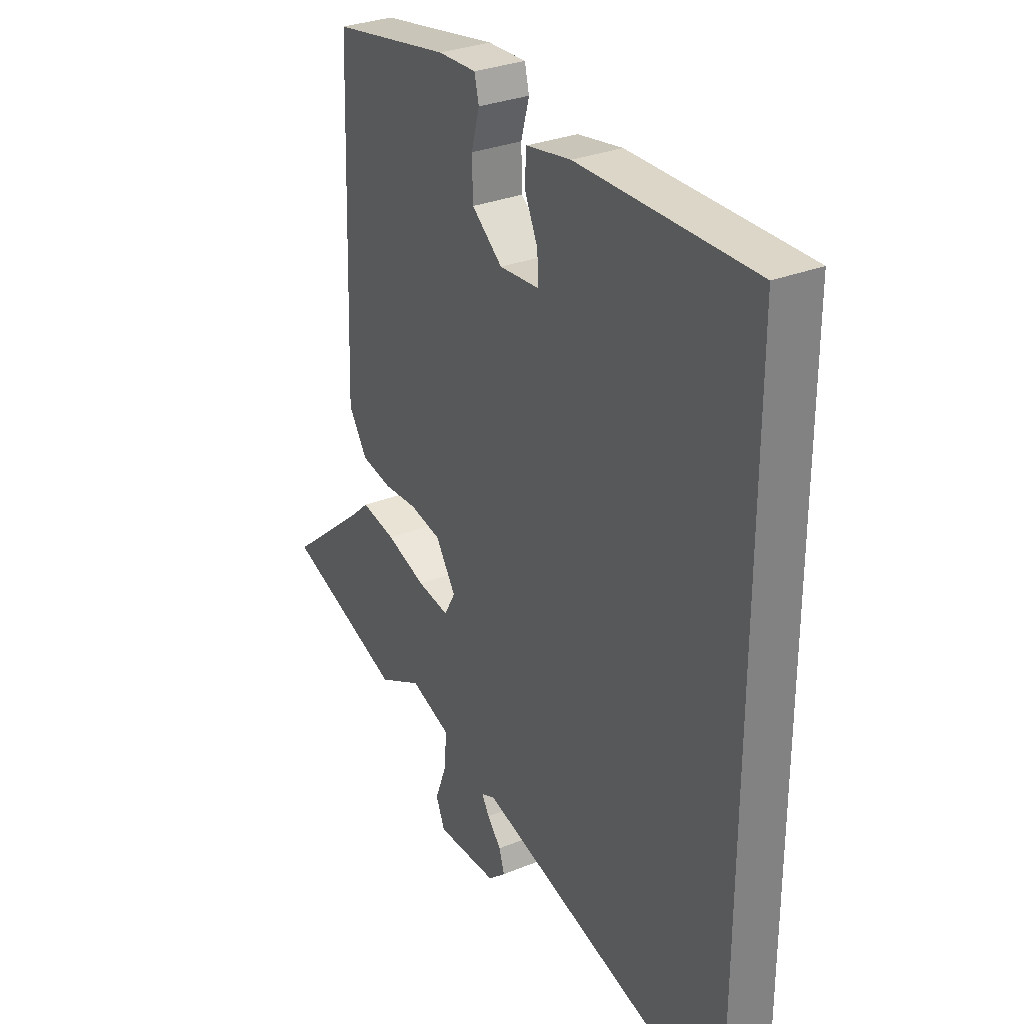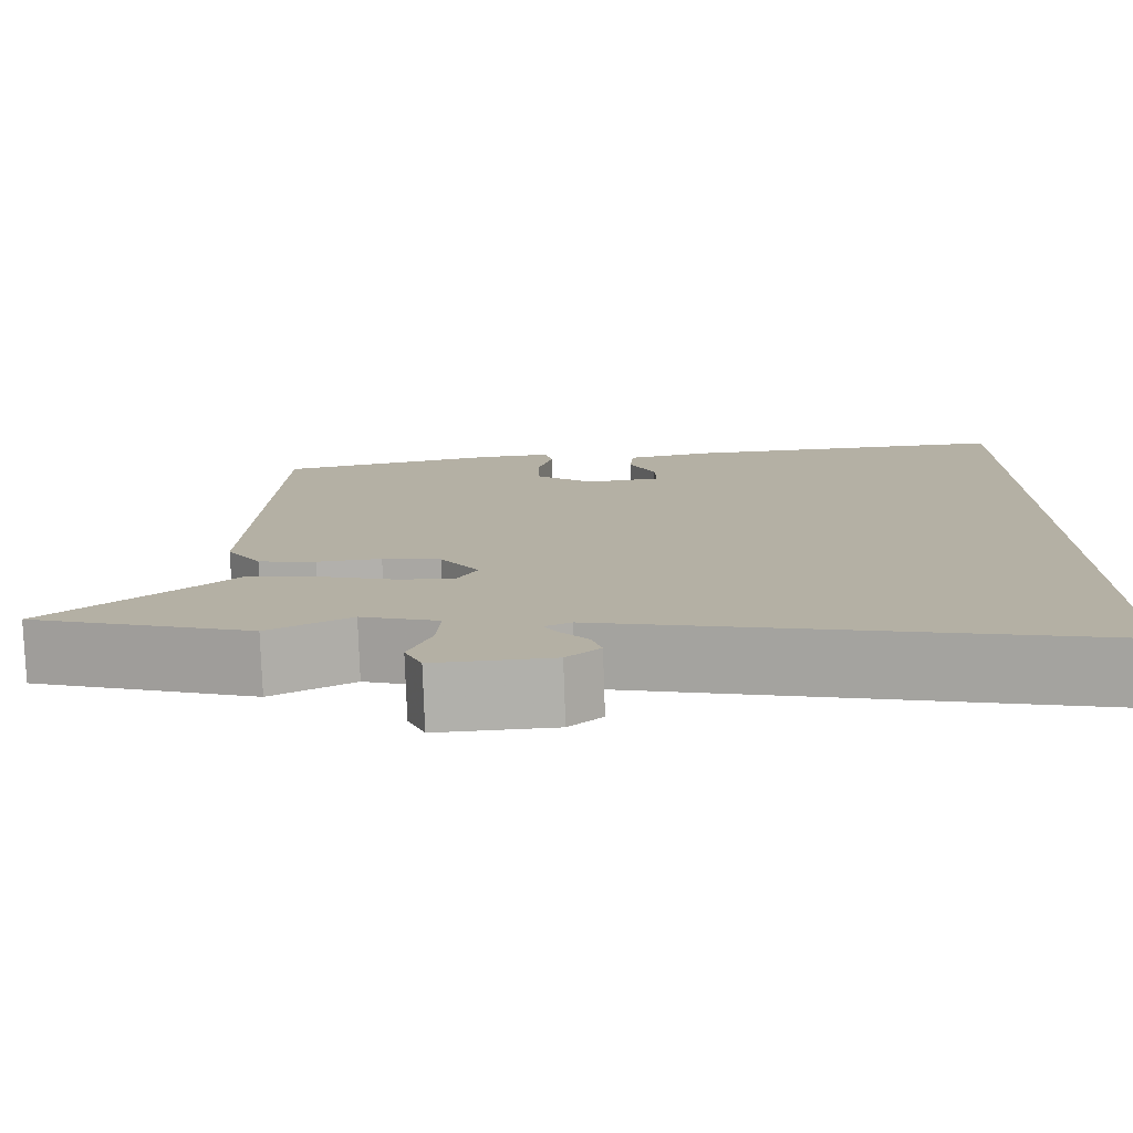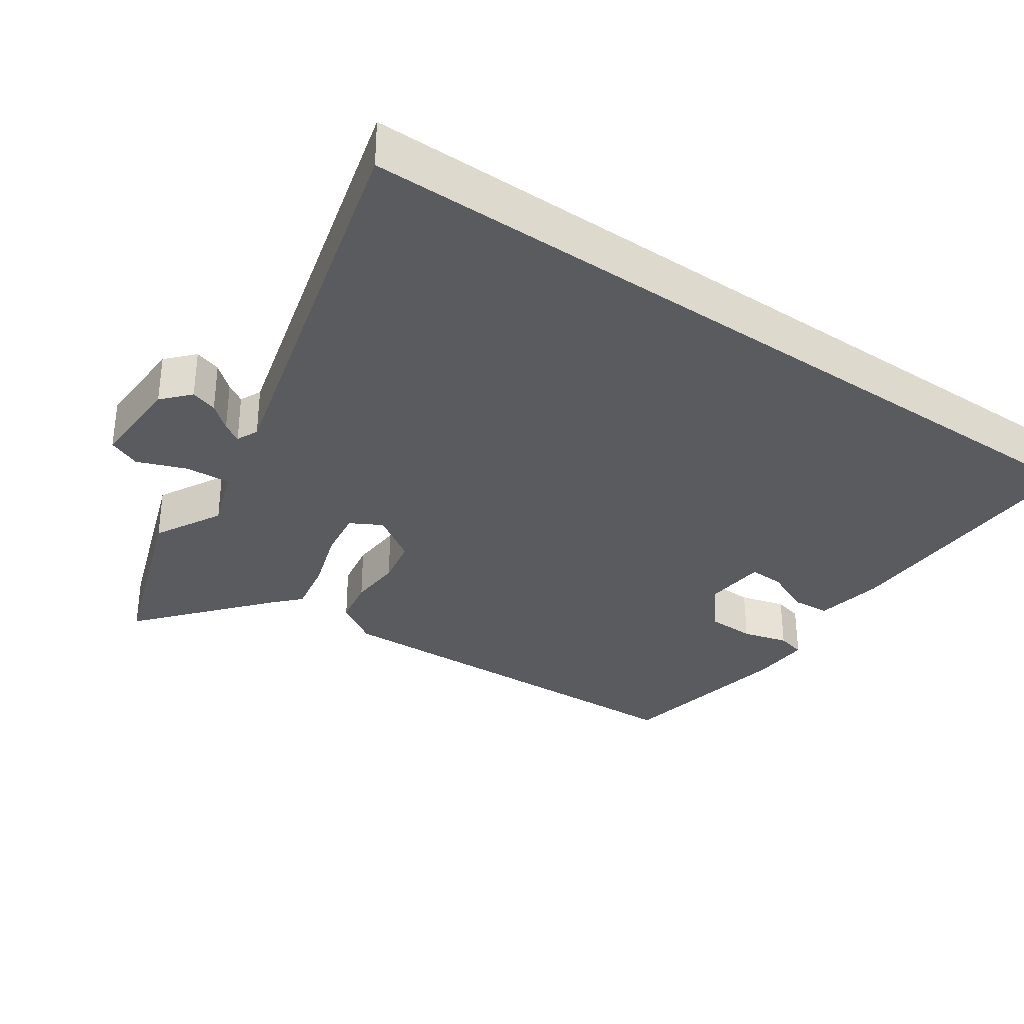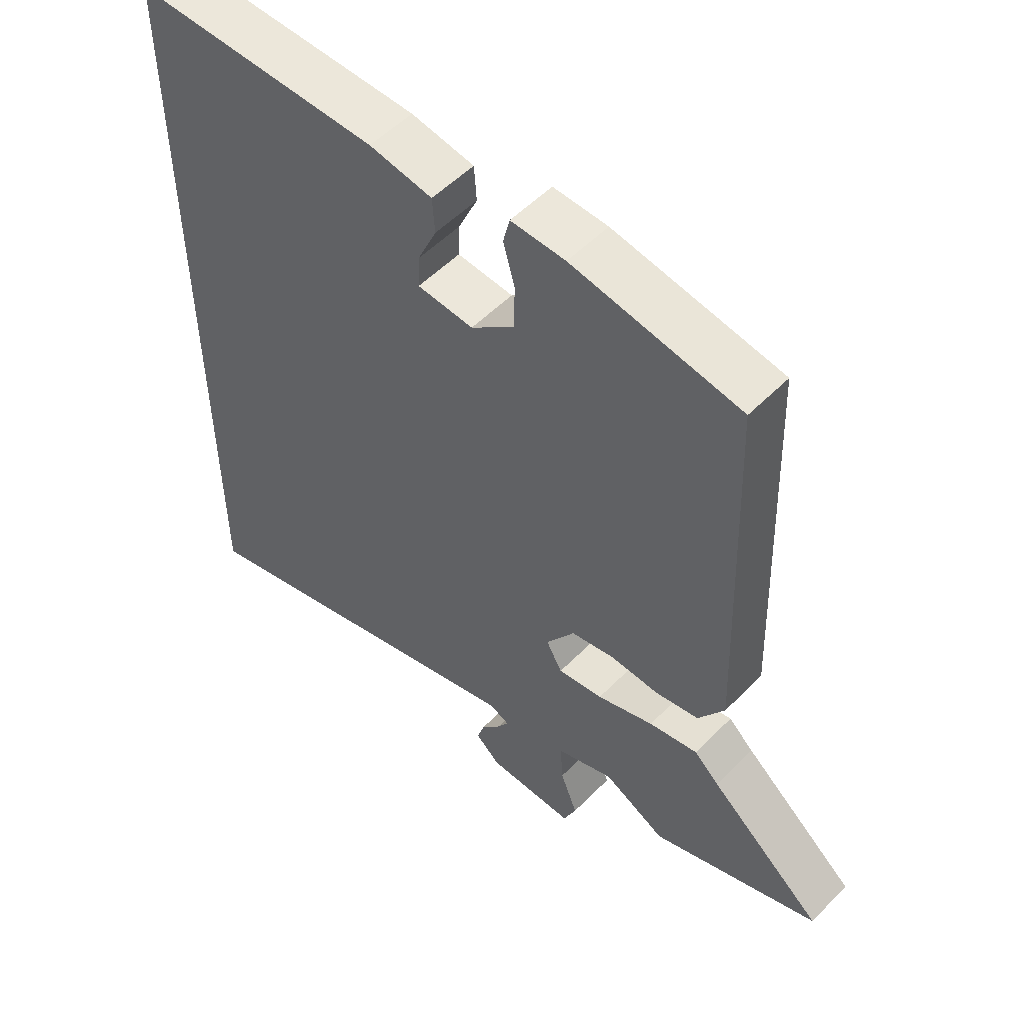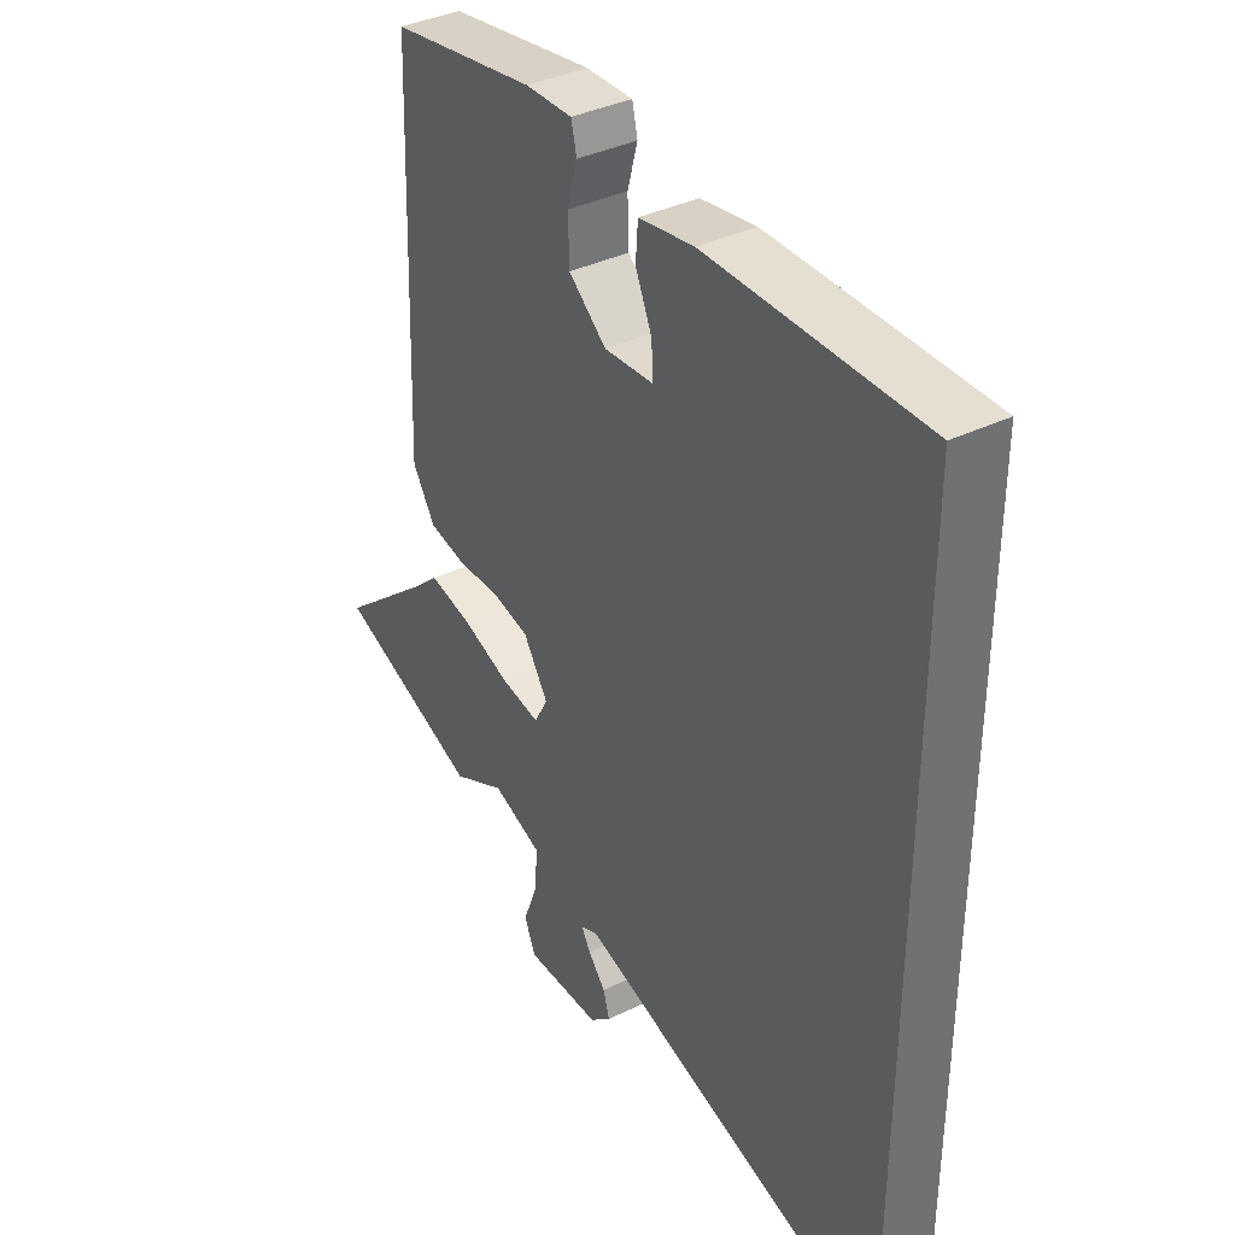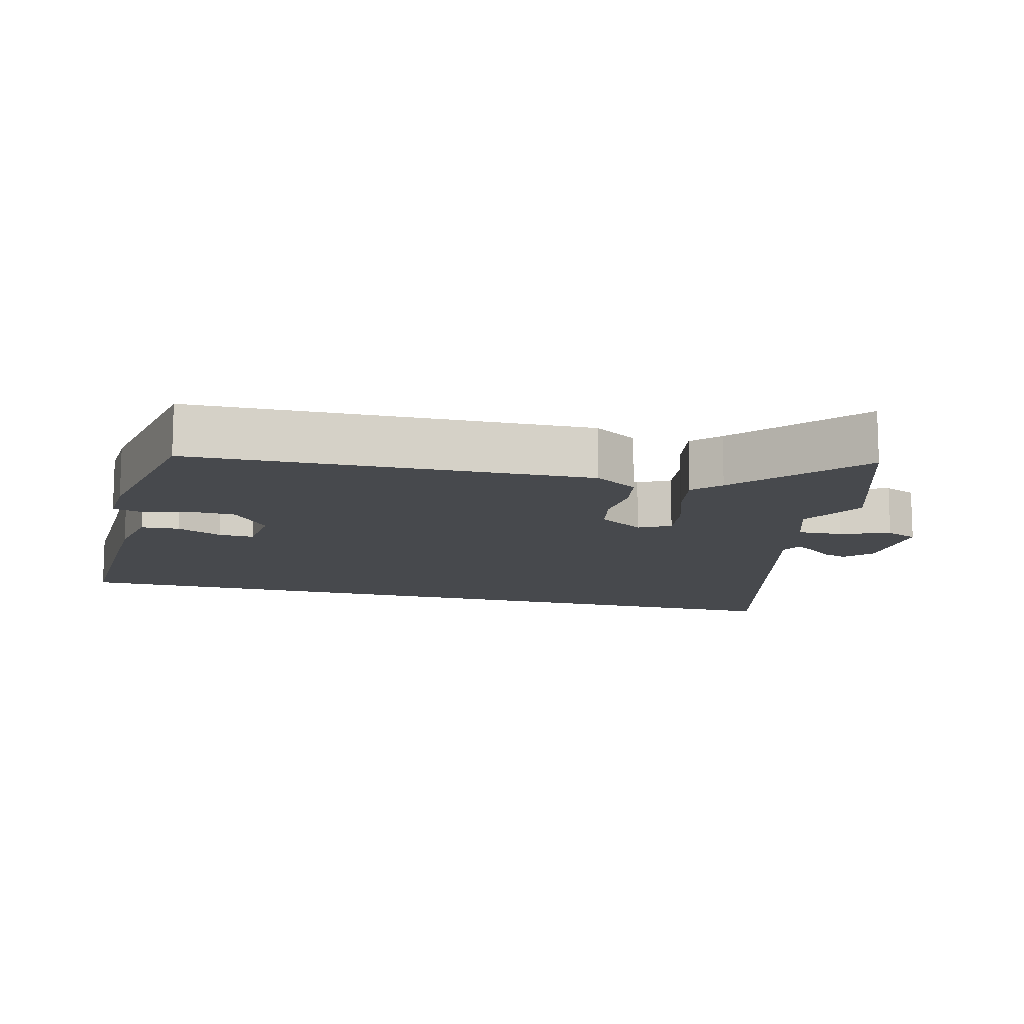
<metadata>
{"format":"obj","ext":"obj","renderer":"f3d","projection":"perspective","resolution":1024,"background":"white","views":[{"elev":30.4,"azim":-120.4,"up":"+Z"},{"elev":-78.2,"azim":-178.0,"up":"+Z"},{"elev":-32.9,"azim":-125.0,"up":"+Y"},{"elev":53.6,"azim":43.0,"up":"+Z"},{"elev":37.4,"azim":-121.9,"up":"+Z"},{"elev":-12.2,"azim":75.1,"up":"+Y"}]}
</metadata>
<code>
v 0.656 0.07 -0.444
v 0.393 0.07 -0.538
v 0.296 0.07 -0.487
v 0.206 0.07 -0.519
v 0.21 0.07 -0.584
v 0.237 0.07 -0.654
v 0.217 0.07 -0.701
v 0.08 0.07 -0.698
v 0.041 0.07 -0.663
v 0.053 0.07 -0.625
v 0.084 0.07 -0.589
v 0.101 0.07 -0.561
v 0.07 0.07 -0.547
v -0.5 0.07 -0.704
v -0.5 0.07 0.477
v -0.114 0.07 0.472
v -0.015 0.07 0.455
v -0.011 0.07 0.4
v -0.041 0.07 0.334
v -0.043 0.07 0.283
v 0.045 0.07 0.276
v 0.113 0.07 0.331
v 0.115 0.07 0.401
v 0.097 0.07 0.466
v 0.107 0.07 0.507
v 0.192 0.07 0.504
v 0.454 0.07 0.458
v 0.475 0.07 -0.114
v 0.434 0.07 -0.178
v 0.366 0.07 -0.191
v 0.29 0.07 -0.187
v 0.221 0.07 -0.201
v 0.176 0.07 -0.269
v 0.201 0.07 -0.314
v 0.272 0.07 -0.303
v 0.361 0.07 -0.273
v 0.438 0.07 -0.258
v 0.477 0.07 -0.294
v 0.656 0 -0.444
v 0.393 0 -0.538
v 0.296 0 -0.487
v 0.206 0 -0.519
v 0.21 0 -0.584
v 0.237 0 -0.654
v 0.217 0 -0.701
v 0.08 0 -0.698
v 0.041 0 -0.663
v 0.053 0 -0.625
v 0.084 0 -0.589
v 0.101 0 -0.561
v 0.07 0 -0.547
v -0.5 0 -0.704
v -0.5 0 0.477
v -0.114 0 0.472
v -0.015 0 0.455
v -0.011 0 0.4
v -0.041 0 0.334
v -0.043 0 0.283
v 0.045 0 0.276
v 0.113 0 0.331
v 0.115 0 0.401
v 0.097 0 0.466
v 0.107 0 0.507
v 0.192 0 0.504
v 0.454 0 0.458
v 0.475 0 -0.114
v 0.434 0 -0.178
v 0.366 0 -0.191
v 0.29 0 -0.187
v 0.221 0 -0.201
v 0.176 0 -0.269
v 0.201 0 -0.314
v 0.272 0 -0.303
v 0.361 0 -0.273
v 0.438 0 -0.258
v 0.477 0 -0.294
f 35 36 37 38
f 1 2 3
f 38 1 3
f 35 38 3
f 34 35 3
f 33 34 3 4
f 29 30 31
f 28 29 31
f 27 28 31
f 26 27 31
f 25 26 31
f 24 25 31
f 23 24 31
f 22 23 31 32
f 21 22 32 33
f 17 18 19
f 16 17 19
f 15 16 19
f 15 19 20
f 13 14 15 20
f 33 4 5
f 21 33 5
f 20 21 5
f 13 20 5
f 12 13 5
f 7 8 9
f 6 7 9
f 5 6 9
f 12 5 9
f 11 12 9
f 9 10 11
f 76 75 74 73
f 41 40 39
f 41 39 76
f 41 76 73
f 41 73 72
f 42 41 72 71
f 69 68 67
f 69 67 66
f 69 66 65
f 69 65 64
f 69 64 63
f 69 63 62
f 69 62 61
f 70 69 61 60
f 71 70 60 59
f 57 56 55
f 57 55 54
f 57 54 53
f 58 57 53
f 58 53 52 51
f 43 42 71
f 43 71 59
f 43 59 58
f 43 58 51
f 43 51 50
f 47 46 45
f 47 45 44
f 47 44 43
f 47 43 50
f 47 50 49
f 49 48 47
f 1 39 40 2
f 2 40 41 3
f 3 41 42 4
f 4 42 43 5
f 5 43 44 6
f 6 44 45 7
f 7 45 46 8
f 8 46 47 9
f 9 47 48 10
f 10 48 49 11
f 11 49 50 12
f 12 50 51 13
f 13 51 52 14
f 14 52 53 15
f 15 53 54 16
f 16 54 55 17
f 17 55 56 18
f 18 56 57 19
f 19 57 58 20
f 20 58 59 21
f 21 59 60 22
f 22 60 61 23
f 23 61 62 24
f 24 62 63 25
f 25 63 64 26
f 26 64 65 27
f 27 65 66 28
f 28 66 67 29
f 29 67 68 30
f 30 68 69 31
f 31 69 70 32
f 32 70 71 33
f 33 71 72 34
f 34 72 73 35
f 35 73 74 36
f 36 74 75 37
f 37 75 76 38
f 38 76 39 1

</code>
